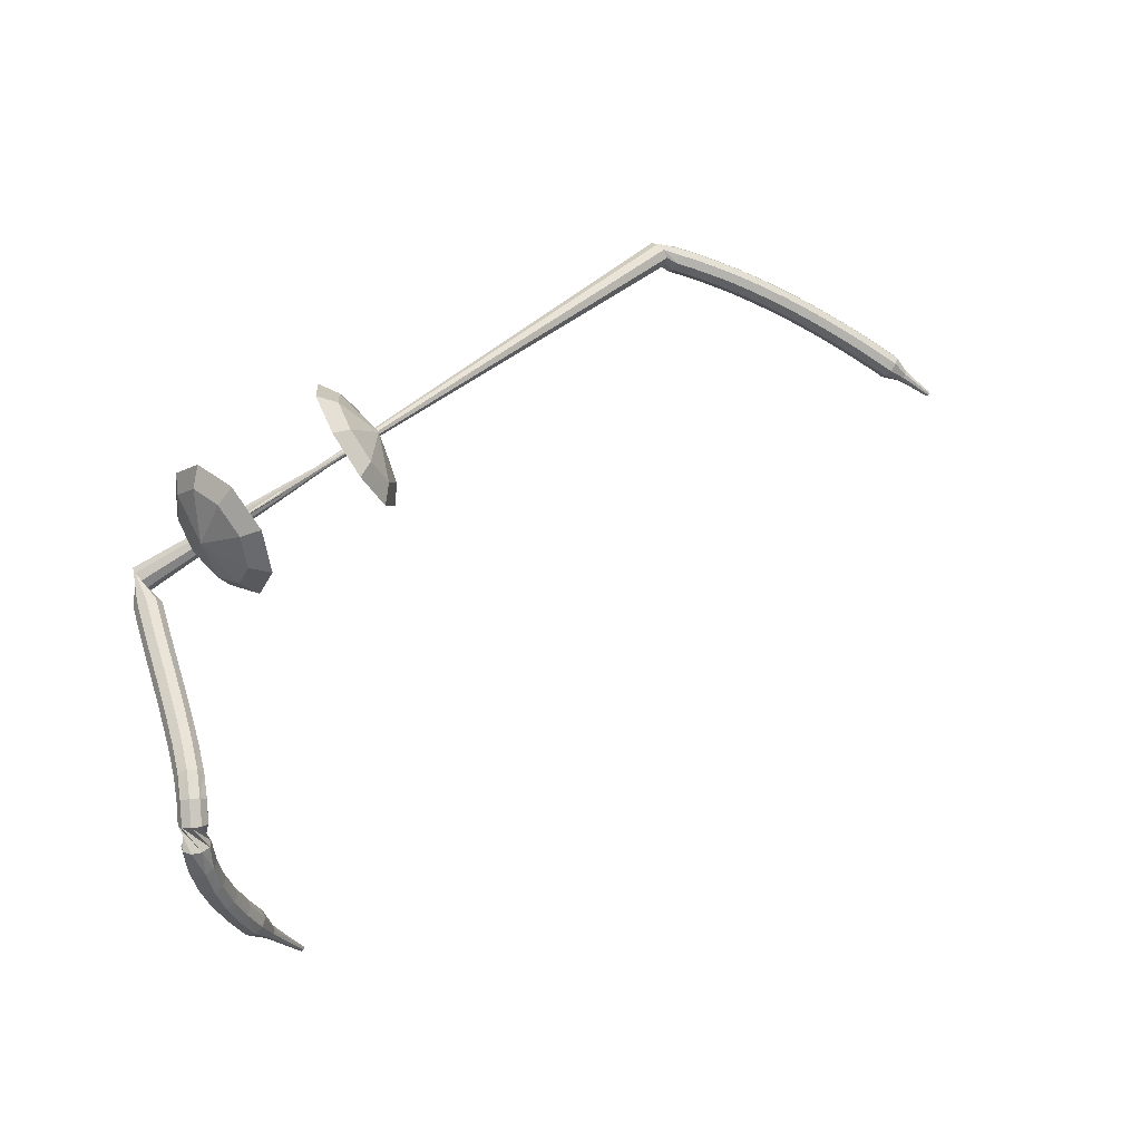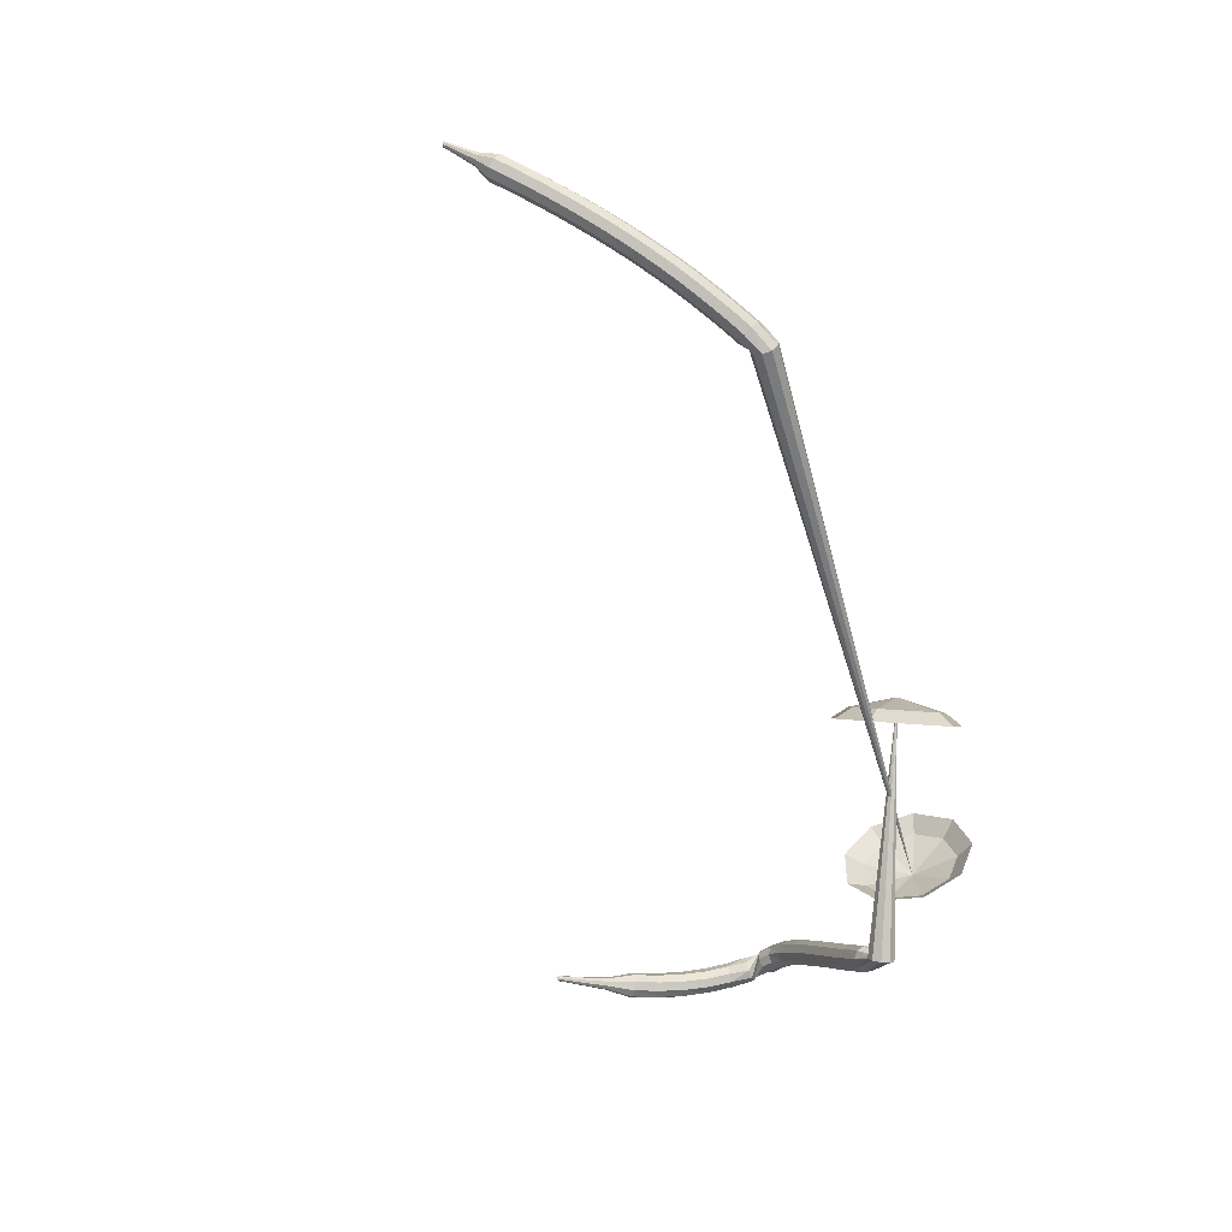
<metadata>
{"format":"obj","ext":"obj","renderer":"f3d","projection":"perspective","resolution":1024,"background":"white","views":[{"elev":27.2,"azim":150.9,"up":"+Z"},{"elev":-74.3,"azim":-61.7,"up":"+Y"}]}
</metadata>
<code>
g tube1
v 152.2 131.3 206.9
v 150.3 130.8 204.1
v 148.4 128.4 202.7
v 147.5 125.1 203.2
v 148 122.6 205.4
v 149.6 122 208.3
v 151.6 123.6 210.6
v 153.1 126.6 211.1
v 153.3 129.7 209.6
v 152.2 131.3 206.9
v 151 130.4 207.3
v 149.6 130 205.3
v 148.2 128.2 204.3
v 147.6 125.8 204.6
v 147.9 124 206.3
v 149.1 123.6 208.4
v 150.6 124.7 210
v 151.6 126.9 210.4
v 151.8 129.2 209.4
v 151 130.4 207.3
v 149 127.3 207.8
v 149 127.3 207.8
v 149 127.3 207.8
v 149 127.3 207.8
v 149 127.3 207.8
v 149 127.3 207.8
v 149 127.3 207.8
v 149 127.3 207.8
v 149 127.3 207.8
v 149 127.3 207.8
v 164.2 120.5 198
v 164 120.8 197.5
v 163.9 121.4 197.2
v 164.1 122.1 197.3
v 164.5 122.4 197.7
v 164.9 122.3 198.3
v 165.1 121.8 198.7
v 165 121.2 198.8
v 164.6 120.6 198.5
v 164.2 120.5 198
v 165.8 123.3 196.9
v 165.6 123.1 196.3
v 164.9 123 196
v 164.3 123.2 196.1
v 163.9 123.5 196.6
v 164 123.8 197.2
v 164.4 124 197.6
v 165.1 123.9 197.7
v 165.7 123.7 197.4
v 165.8 123.3 196.9
v 166.2 125.4 195.8
v 165.9 125.1 195.2
v 165.3 125.1 194.9
v 164.6 125.2 195
v 164.2 125.5 195.5
v 164.3 125.8 196.1
v 164.8 126 196.5
v 165.4 126 196.7
v 166 125.7 196.4
v 166.2 125.4 195.8
v 166.5 127.4 194.7
v 166.2 127.2 194.1
v 165.6 127.1 193.8
v 165 127.3 193.9
v 164.6 127.6 194.4
v 164.6 127.9 195
v 165.1 128 195.5
v 165.7 128 195.6
v 166.3 127.8 195.3
v 166.5 127.4 194.7
v 166.8 129.4 193.7
v 166.5 129.2 193.1
v 165.9 129.1 192.8
v 165.3 129.3 192.9
v 164.9 129.6 193.4
v 164.9 129.9 194
v 165.4 130.1 194.4
v 166.1 130 194.5
v 166.6 129.8 194.2
v 166.8 129.4 193.7
v 167.1 131.4 192.6
v 166.8 131.1 192
v 166.2 131.1 191.7
v 165.6 131.2 191.8
v 165.2 131.6 192.3
v 165.2 131.9 192.9
v 165.7 132.1 193.4
v 166.4 132 193.5
v 166.9 131.8 193.2
v 167.1 131.4 192.6
v 167.4 133.3 191.5
v 167.1 133 191
v 166.5 133 190.7
v 165.9 133.2 190.8
v 165.5 133.5 191.2
v 165.6 133.8 191.8
v 166 134 192.3
v 166.7 133.9 192.4
v 167.3 133.7 192.1
v 167.4 133.3 191.5
v 167.8 135 190.4
v 167.5 134.7 189.9
v 166.9 134.7 189.6
v 166.2 134.9 189.7
v 165.9 135.3 190.2
v 165.9 135.6 190.7
v 166.4 135.8 191.2
v 167.1 135.7 191.3
v 167.6 135.4 191
v 167.8 135 190.4
v 168.2 136.3 189.4
v 167.8 135.9 188.9
v 167.1 135.8 188.7
v 166.5 136.1 188.8
v 166.2 136.6 189.1
v 166.4 137.1 189.6
v 166.9 137.3 190
v 167.6 137.2 190
v 168.1 136.8 189.8
v 168.2 136.3 189.4
v 168.4 137 188.1
v 168 136.5 187.9
v 167.4 136.4 187.8
v 166.8 136.7 187.8
v 166.5 137.3 188
v 166.7 137.9 188.2
v 167.3 138.3 188.4
v 168 138.1 188.5
v 168.4 137.7 188.3
v 168.4 137 188.1
v 167.5 138.5 186.6
v 168.1 138.3 186.6
v 168.5 137.7 186.5
v 168.4 137 186.6
v 167.9 136.6 186.6
v 167.2 136.5 186.7
v 166.7 137 186.7
v 166.5 137.6 186.7
v 166.8 138.2 186.7
v 167.5 138.5 186.6
v 166.7 138.2 184.9
v 167.3 138.3 184.7
v 167.9 137.9 184.6
v 168.1 137.3 184.7
v 167.9 136.7 184.8
v 167.3 136.3 185
v 166.7 136.5 185.2
v 166.3 137 185.2
v 166.3 137.7 185.1
v 166.7 138.2 184.9
v 166.1 137.8 183.1
v 166.7 137.9 182.9
v 167.3 137.5 182.7
v 167.5 136.9 182.8
v 167.3 136.3 183
v 166.7 136 183.3
v 166.1 136.1 183.5
v 165.7 136.7 183.5
v 165.7 137.4 183.4
v 166.1 137.8 183.1
v 165.3 137.4 181.3
v 165.9 137.5 181
v 166.4 137 180.8
v 166.6 136.4 180.9
v 166.4 135.8 181.1
v 165.8 135.6 181.5
v 165.2 135.8 181.8
v 164.9 136.3 181.8
v 164.9 137 181.6
v 165.3 137.4 181.3
v 164.3 137 179.6
v 164.8 137 179.2
v 165.3 136.5 179
v 165.5 135.9 179.1
v 165.3 135.3 179.4
v 164.8 135.1 179.8
v 164.2 135.3 180.1
v 163.9 135.9 180.2
v 163.9 136.6 180
v 164.3 137 179.6
v 163.1 136.5 177.9
v 163.7 136.5 177.5
v 164.1 136 177.3
v 164.3 135.4 177.4
v 164.1 134.8 177.7
v 163.6 134.6 178.2
v 163 134.9 178.5
v 162.7 135.5 178.6
v 162.7 136.1 178.4
v 163.1 136.5 177.9
v 162.1 135.6 176.4
v 162.3 135.6 176.2
v 162.5 135.3 176.1
v 162.6 135 176.1
v 162.5 134.7 176.3
v 162.3 134.6 176.5
v 162 134.8 176.7
v 161.9 135.1 176.7
v 161.9 135.4 176.6
v 162.1 135.6 176.4
v 160.8 135 174.9
v 161 135 174.7
v 161.1 134.8 174.6
v 161.2 134.6 174.7
v 161.1 134.4 174.8
v 160.9 134.3 174.9
v 160.8 134.4 175.1
v 160.7 134.6 175.1
v 160.7 134.9 175
v 160.8 135 174.9
v 159.5 134.4 173.4
v 159.6 134.4 173.3
v 159.7 134.3 173.2
v 159.7 134.2 173.2
v 159.7 134.1 173.3
v 159.6 134 173.4
v 159.5 134.1 173.5
v 159.4 134.2 173.5
v 159.4 134.3 173.4
v 159.5 134.4 173.4
f 1 2 12
f 12 11 1
f 2 3 13
f 13 12 2
f 3 4 14
f 14 13 3
f 4 5 15
f 15 14 4
f 5 6 16
f 16 15 5
f 6 7 17
f 17 16 6
f 7 8 18
f 18 17 7
f 8 9 19
f 19 18 8
f 9 10 20
f 20 19 9
f 11 12 22
f 22 21 11
f 12 13 23
f 23 22 12
f 13 14 24
f 24 23 13
f 14 15 25
f 25 24 14
f 15 16 26
f 26 25 15
f 16 17 27
f 27 26 16
f 17 18 28
f 28 27 17
f 18 19 29
f 29 28 18
f 19 20 30
f 30 29 19
f 21 22 32
f 32 31 21
f 22 23 33
f 33 32 22
f 23 24 34
f 34 33 23
f 24 25 35
f 35 34 24
f 25 26 36
f 36 35 25
f 26 27 37
f 37 36 26
f 27 28 38
f 38 37 27
f 28 29 39
f 39 38 28
f 29 30 40
f 40 39 29
f 31 32 42
f 42 41 31
f 32 33 43
f 43 42 32
f 33 34 44
f 44 43 33
f 34 35 45
f 45 44 34
f 35 36 46
f 46 45 35
f 36 37 47
f 47 46 36
f 37 38 48
f 48 47 37
f 38 39 49
f 49 48 38
f 39 40 50
f 50 49 39
f 41 42 52
f 52 51 41
f 42 43 53
f 53 52 42
f 43 44 54
f 54 53 43
f 44 45 55
f 55 54 44
f 45 46 56
f 56 55 45
f 46 47 57
f 57 56 46
f 47 48 58
f 58 57 47
f 48 49 59
f 59 58 48
f 49 50 60
f 60 59 49
f 51 52 62
f 62 61 51
f 52 53 63
f 63 62 52
f 53 54 64
f 64 63 53
f 54 55 65
f 65 64 54
f 55 56 66
f 66 65 55
f 56 57 67
f 67 66 56
f 57 58 68
f 68 67 57
f 58 59 69
f 69 68 58
f 59 60 70
f 70 69 59
f 61 62 72
f 72 71 61
f 62 63 73
f 73 72 62
f 63 64 74
f 74 73 63
f 64 65 75
f 75 74 64
f 65 66 76
f 76 75 65
f 66 67 77
f 77 76 66
f 67 68 78
f 78 77 67
f 68 69 79
f 79 78 68
f 69 70 80
f 80 79 69
f 71 72 82
f 82 81 71
f 72 73 83
f 83 82 72
f 73 74 84
f 84 83 73
f 74 75 85
f 85 84 74
f 75 76 86
f 86 85 75
f 76 77 87
f 87 86 76
f 77 78 88
f 88 87 77
f 78 79 89
f 89 88 78
f 79 80 90
f 90 89 79
f 81 82 92
f 92 91 81
f 82 83 93
f 93 92 82
f 83 84 94
f 94 93 83
f 84 85 95
f 95 94 84
f 85 86 96
f 96 95 85
f 86 87 97
f 97 96 86
f 87 88 98
f 98 97 87
f 88 89 99
f 99 98 88
f 89 90 100
f 100 99 89
f 91 92 102
f 102 101 91
f 92 93 103
f 103 102 92
f 93 94 104
f 104 103 93
f 94 95 105
f 105 104 94
f 95 96 106
f 106 105 95
f 96 97 107
f 107 106 96
f 97 98 108
f 108 107 97
f 98 99 109
f 109 108 98
f 99 100 110
f 110 109 99
f 101 102 112
f 112 111 101
f 102 103 113
f 113 112 102
f 103 104 114
f 114 113 103
f 104 105 115
f 115 114 104
f 105 106 116
f 116 115 105
f 106 107 117
f 117 116 106
f 107 108 118
f 118 117 107
f 108 109 119
f 119 118 108
f 109 110 120
f 120 119 109
f 111 112 122
f 122 121 111
f 112 113 123
f 123 122 112
f 113 114 124
f 124 123 113
f 114 115 125
f 125 124 114
f 115 116 126
f 126 125 115
f 116 117 127
f 127 126 116
f 117 118 128
f 128 127 117
f 118 119 129
f 129 128 118
f 119 120 130
f 130 129 119
f 121 122 132
f 132 131 121
f 122 123 133
f 133 132 122
f 123 124 134
f 134 133 123
f 124 125 135
f 135 134 124
f 125 126 136
f 136 135 125
f 126 127 137
f 137 136 126
f 127 128 138
f 138 137 127
f 128 129 139
f 139 138 128
f 129 130 140
f 140 139 129
f 131 132 142
f 142 141 131
f 132 133 143
f 143 142 132
f 133 134 144
f 144 143 133
f 134 135 145
f 145 144 134
f 135 136 146
f 146 145 135
f 136 137 147
f 147 146 136
f 137 138 148
f 148 147 137
f 138 139 149
f 149 148 138
f 139 140 150
f 150 149 139
f 141 142 152
f 152 151 141
f 142 143 153
f 153 152 142
f 143 144 154
f 154 153 143
f 144 145 155
f 155 154 144
f 145 146 156
f 156 155 145
f 146 147 157
f 157 156 146
f 147 148 158
f 158 157 147
f 148 149 159
f 159 158 148
f 149 150 160
f 160 159 149
f 151 152 162
f 162 161 151
f 152 153 163
f 163 162 152
f 153 154 164
f 164 163 153
f 154 155 165
f 165 164 154
f 155 156 166
f 166 165 155
f 156 157 167
f 167 166 156
f 157 158 168
f 168 167 157
f 158 159 169
f 169 168 158
f 159 160 170
f 170 169 159
f 161 162 172
f 172 171 161
f 162 163 173
f 173 172 162
f 163 164 174
f 174 173 163
f 164 165 175
f 175 174 164
f 165 166 176
f 176 175 165
f 166 167 177
f 177 176 166
f 167 168 178
f 178 177 167
f 168 169 179
f 179 178 168
f 169 170 180
f 180 179 169
f 171 172 182
f 182 181 171
f 172 173 183
f 183 182 172
f 173 174 184
f 184 183 173
f 174 175 185
f 185 184 174
f 175 176 186
f 186 185 175
f 176 177 187
f 187 186 176
f 177 178 188
f 188 187 177
f 178 179 189
f 189 188 178
f 179 180 190
f 190 189 179
f 181 182 192
f 192 191 181
f 182 183 193
f 193 192 182
f 183 184 194
f 194 193 183
f 184 185 195
f 195 194 184
f 185 186 196
f 196 195 185
f 186 187 197
f 197 196 186
f 187 188 198
f 198 197 187
f 188 189 199
f 199 198 188
f 189 190 200
f 200 199 189
f 191 192 202
f 202 201 191
f 192 193 203
f 203 202 192
f 193 194 204
f 204 203 193
f 194 195 205
f 205 204 194
f 195 196 206
f 206 205 195
f 196 197 207
f 207 206 196
f 197 198 208
f 208 207 197
f 198 199 209
f 209 208 198
f 199 200 210
f 210 209 199
f 201 202 212
f 212 211 201
f 202 203 213
f 213 212 202
f 203 204 214
f 214 213 203
f 204 205 215
f 215 214 204
f 205 206 216
f 216 215 205
f 206 207 217
f 217 216 206
f 207 208 218
f 218 217 207
f 208 209 219
f 219 218 208
f 209 210 220
f 220 219 209
v 161.7 121.9 202.9
v 160.8 122.8 199.8
v 159.6 125.5 198.1
v 158.8 128.8 198.7
v 158.6 131 201.3
v 159.2 131.2 204.6
v 160.3 129.2 207.1
v 161.4 126.1 207.7
v 162 123.2 206.1
v 161.7 121.9 202.9
v 162.2 123.4 202.7
v 161.6 124.1 200.5
v 160.7 126.1 199.2
v 160 128.5 199.7
v 159.9 130.1 201.5
v 160.4 130.2 204
v 161.2 128.8 205.8
v 162 126.5 206.3
v 162.4 124.4 205
v 162.2 123.4 202.7
v 162 127.2 202.6
v 162 127.2 202.6
v 162 127.2 202.6
v 162 127.2 202.6
v 162 127.2 202.6
v 162 127.2 202.6
v 162 127.2 202.6
v 162 127.2 202.6
v 162 127.2 202.6
v 162 127.2 202.6
v 118.7 114.9 211.3
v 118.7 114.6 210.7
v 118.8 114 210.3
v 119 113.4 210.5
v 119.2 113 211
v 119.3 113 211.6
v 119.3 113.5 212.2
v 119.1 114.1 212.3
v 118.9 114.7 211.9
v 118.7 114.9 211.3
v 118 115.2 210.8
v 118.2 114.9 210.2
v 118.2 114.3 209.9
v 118 113.7 210
v 117.7 113.3 210.5
v 117.4 113.4 211.2
v 117.4 113.8 211.6
v 117.5 114.5 211.8
v 117.8 115 211.4
v 118 115.2 210.8
v 116.8 115.5 210.3
v 117 115.2 209.7
v 117 114.6 209.4
v 116.7 114 209.5
v 116.4 113.6 210
v 116.2 113.7 210.7
v 116.1 114.2 211.1
v 116.3 114.8 211.2
v 116.5 115.4 210.9
v 116.8 115.5 210.3
v 115.6 115.9 209.8
v 115.8 115.6 209.2
v 115.8 115 208.9
v 115.5 114.3 209
v 115.2 114 209.5
v 115 114.1 210.1
v 114.9 114.5 210.6
v 115 115.2 210.7
v 115.3 115.7 210.4
v 115.6 115.9 209.8
v 114.5 116.3 209.3
v 114.7 115.9 208.7
v 114.6 115.3 208.4
v 114.4 114.7 208.5
v 114 114.4 208.9
v 113.7 114.4 209.6
v 113.7 114.9 210
v 113.8 115.6 210.2
v 114.1 116.1 209.8
v 114.5 116.3 209.3
v 113.3 116.6 208.7
v 113.5 116.3 208.1
v 113.4 115.7 207.8
v 113.2 115.1 207.9
v 112.8 114.8 208.4
v 112.5 114.8 209
v 112.5 115.3 209.5
v 112.6 116 209.6
v 113 116.5 209.3
v 113.3 116.6 208.7
v 112.2 117 208.1
v 112.4 116.7 207.5
v 112.3 116.1 207.2
v 112 115.5 207.3
v 111.7 115.2 207.8
v 111.4 115.3 208.4
v 111.3 115.8 208.9
v 111.5 116.4 209
v 111.8 116.9 208.7
v 112.2 117 208.1
v 111.1 117.4 207.5
v 111.3 117.1 206.9
v 111.2 116.5 206.6
v 110.9 115.9 206.7
v 110.5 115.6 207.2
v 110.2 115.7 207.8
v 110.1 116.2 208.2
v 110.3 116.8 208.3
v 110.7 117.3 208
v 111.1 117.4 207.5
v 109.9 117.9 206.8
v 110.1 117.5 206.2
v 110.1 116.9 205.9
v 109.8 116.3 206
v 109.4 116 206.5
v 109.1 116.1 207.1
v 109 116.6 207.6
v 109.2 117.3 207.7
v 109.6 117.8 207.4
v 109.9 117.9 206.8
v 108.9 118.3 206.1
v 109.1 118 205.6
v 109 117.4 205.3
v 108.7 116.8 205.4
v 108.3 116.5 205.8
v 108 116.6 206.4
v 107.9 117.1 206.9
v 108.1 117.7 207
v 108.5 118.2 206.7
v 108.9 118.3 206.1
v 107.8 118.8 205.4
v 108 118.4 204.9
v 107.9 117.8 204.6
v 107.6 117.2 204.7
v 107.2 116.9 205.2
v 106.9 117.1 205.7
v 106.8 117.6 206.2
v 107 118.2 206.3
v 107.4 118.7 206
v 107.8 118.8 205.4
v 106.7 119.2 204.7
v 106.9 118.9 204.2
v 106.9 118.3 203.9
v 106.5 117.7 204
v 106.1 117.4 204.5
v 105.8 117.5 205
v 105.7 118.1 205.5
v 105.9 118.7 205.6
v 106.3 119.2 205.3
v 106.7 119.2 204.7
v 105.7 119.7 204
v 105.9 119.4 203.5
v 105.8 118.7 203.2
v 105.5 118.2 203.3
v 105 117.9 203.7
v 104.7 118 204.3
v 104.6 118.5 204.7
v 104.9 119.2 204.9
v 105.3 119.6 204.6
v 105.7 119.7 204
v 104.7 120.2 203.3
v 104.9 119.8 202.7
v 104.8 119.2 202.5
v 104.4 118.6 202.6
v 104 118.4 203
v 103.7 118.5 203.6
v 103.6 119 204
v 103.8 119.7 204.1
v 104.2 120.1 203.8
v 104.7 120.2 203.3
v 103.7 120.7 202.5
v 103.9 120.3 202
v 103.8 119.7 201.7
v 103.4 119.1 201.8
v 103 118.9 202.2
v 102.6 119 202.8
v 102.5 119.6 203.2
v 102.8 120.2 203.3
v 103.2 120.6 203.1
v 103.7 120.7 202.5
v 102.7 121.2 201.8
v 102.9 120.8 201.2
v 102.8 120.2 200.9
v 102.4 119.6 201
v 101.9 119.4 201.5
v 101.6 119.6 202
v 101.5 120.1 202.5
v 101.8 120.7 202.6
v 102.2 121.1 202.3
v 102.7 121.2 201.8
v 101.7 121.7 201
v 101.9 121.3 200.4
v 101.8 120.7 200.2
v 101.4 120.1 200.3
v 100.9 119.9 200.7
v 100.6 120.1 201.3
v 100.5 120.6 201.7
v 100.8 121.2 201.8
v 101.2 121.7 201.5
v 101.7 121.7 201
v 100.5 121.8 200.2
v 100.6 121.6 199.9
v 100.5 121.3 199.8
v 100.3 121 199.8
v 100.1 120.9 200
v 99.91 121 200.3
v 99.88 121.2 200.5
v 100 121.6 200.6
v 100.2 121.8 200.4
v 100.5 121.8 200.2
v 99.41 122.2 199.4
v 99.48 122 199.2
v 99.45 121.8 199.1
v 99.32 121.6 199.1
v 99.16 121.6 199.3
v 99.04 121.6 199.5
v 99.02 121.8 199.6
v 99.11 122 199.6
v 99.26 122.2 199.6
v 99.41 122.2 199.4
v 98.38 122.6 198.6
v 98.43 122.5 198.5
v 98.41 122.4 198.4
v 98.33 122.3 198.4
v 98.23 122.2 198.5
v 98.16 122.3 198.6
v 98.15 122.4 198.7
v 98.2 122.5 198.7
v 98.29 122.6 198.7
v 98.38 122.6 198.6
f 221 222 232
f 232 231 221
f 222 223 233
f 233 232 222
f 223 224 234
f 234 233 223
f 224 225 235
f 235 234 224
f 225 226 236
f 236 235 225
f 226 227 237
f 237 236 226
f 227 228 238
f 238 237 227
f 228 229 239
f 239 238 228
f 229 230 240
f 240 239 229
f 231 232 242
f 242 241 231
f 232 233 243
f 243 242 232
f 233 234 244
f 244 243 233
f 234 235 245
f 245 244 234
f 235 236 246
f 246 245 235
f 236 237 247
f 247 246 236
f 237 238 248
f 248 247 237
f 238 239 249
f 249 248 238
f 239 240 250
f 250 249 239
f 241 242 252
f 252 251 241
f 242 243 253
f 253 252 242
f 243 244 254
f 254 253 243
f 244 245 255
f 255 254 244
f 245 246 256
f 256 255 245
f 246 247 257
f 257 256 246
f 247 248 258
f 258 257 247
f 248 249 259
f 259 258 248
f 249 250 260
f 260 259 249
f 251 252 262
f 262 261 251
f 252 253 263
f 263 262 252
f 253 254 264
f 264 263 253
f 254 255 265
f 265 264 254
f 255 256 266
f 266 265 255
f 256 257 267
f 267 266 256
f 257 258 268
f 268 267 257
f 258 259 269
f 269 268 258
f 259 260 270
f 270 269 259
f 261 262 272
f 272 271 261
f 262 263 273
f 273 272 262
f 263 264 274
f 274 273 263
f 264 265 275
f 275 274 264
f 265 266 276
f 276 275 265
f 266 267 277
f 277 276 266
f 267 268 278
f 278 277 267
f 268 269 279
f 279 278 268
f 269 270 280
f 280 279 269
f 271 272 282
f 282 281 271
f 272 273 283
f 283 282 272
f 273 274 284
f 284 283 273
f 274 275 285
f 285 284 274
f 275 276 286
f 286 285 275
f 276 277 287
f 287 286 276
f 277 278 288
f 288 287 277
f 278 279 289
f 289 288 278
f 279 280 290
f 290 289 279
f 281 282 292
f 292 291 281
f 282 283 293
f 293 292 282
f 283 284 294
f 294 293 283
f 284 285 295
f 295 294 284
f 285 286 296
f 296 295 285
f 286 287 297
f 297 296 286
f 287 288 298
f 298 297 287
f 288 289 299
f 299 298 288
f 289 290 300
f 300 299 289
f 291 292 302
f 302 301 291
f 292 293 303
f 303 302 292
f 293 294 304
f 304 303 293
f 294 295 305
f 305 304 294
f 295 296 306
f 306 305 295
f 296 297 307
f 307 306 296
f 297 298 308
f 308 307 297
f 298 299 309
f 309 308 298
f 299 300 310
f 310 309 299
f 301 302 312
f 312 311 301
f 302 303 313
f 313 312 302
f 303 304 314
f 314 313 303
f 304 305 315
f 315 314 304
f 305 306 316
f 316 315 305
f 306 307 317
f 317 316 306
f 307 308 318
f 318 317 307
f 308 309 319
f 319 318 308
f 309 310 320
f 320 319 309
f 311 312 322
f 322 321 311
f 312 313 323
f 323 322 312
f 313 314 324
f 324 323 313
f 314 315 325
f 325 324 314
f 315 316 326
f 326 325 315
f 316 317 327
f 327 326 316
f 317 318 328
f 328 327 317
f 318 319 329
f 329 328 318
f 319 320 330
f 330 329 319
f 321 322 332
f 332 331 321
f 322 323 333
f 333 332 322
f 323 324 334
f 334 333 323
f 324 325 335
f 335 334 324
f 325 326 336
f 336 335 325
f 326 327 337
f 337 336 326
f 327 328 338
f 338 337 327
f 328 329 339
f 339 338 328
f 329 330 340
f 340 339 329
f 331 332 342
f 342 341 331
f 332 333 343
f 343 342 332
f 333 334 344
f 344 343 333
f 334 335 345
f 345 344 334
f 335 336 346
f 346 345 335
f 336 337 347
f 347 346 336
f 337 338 348
f 348 347 337
f 338 339 349
f 349 348 338
f 339 340 350
f 350 349 339
f 341 342 352
f 352 351 341
f 342 343 353
f 353 352 342
f 343 344 354
f 354 353 343
f 344 345 355
f 355 354 344
f 345 346 356
f 356 355 345
f 346 347 357
f 357 356 346
f 347 348 358
f 358 357 347
f 348 349 359
f 359 358 348
f 349 350 360
f 360 359 349
f 351 352 362
f 362 361 351
f 352 353 363
f 363 362 352
f 353 354 364
f 364 363 353
f 354 355 365
f 365 364 354
f 355 356 366
f 366 365 355
f 356 357 367
f 367 366 356
f 357 358 368
f 368 367 357
f 358 359 369
f 369 368 358
f 359 360 370
f 370 369 359
f 361 362 372
f 372 371 361
f 362 363 373
f 373 372 362
f 363 364 374
f 374 373 363
f 364 365 375
f 375 374 364
f 365 366 376
f 376 375 365
f 366 367 377
f 377 376 366
f 367 368 378
f 378 377 367
f 368 369 379
f 379 378 368
f 369 370 380
f 380 379 369
f 371 372 382
f 382 381 371
f 372 373 383
f 383 382 372
f 373 374 384
f 384 383 373
f 374 375 385
f 385 384 374
f 375 376 386
f 386 385 375
f 376 377 387
f 387 386 376
f 377 378 388
f 388 387 377
f 378 379 389
f 389 388 378
f 379 380 390
f 390 389 379
f 381 382 392
f 392 391 381
f 382 383 393
f 393 392 382
f 383 384 394
f 394 393 383
f 384 385 395
f 395 394 384
f 385 386 396
f 396 395 385
f 386 387 397
f 397 396 386
f 387 388 398
f 398 397 387
f 388 389 399
f 399 398 388
f 389 390 400
f 400 399 389
f 391 392 402
f 402 401 391
f 392 393 403
f 403 402 392
f 393 394 404
f 404 403 393
f 394 395 405
f 405 404 394
f 395 396 406
f 406 405 395
f 396 397 407
f 407 406 396
f 397 398 408
f 408 407 397
f 398 399 409
f 409 408 398
f 399 400 410
f 410 409 399
f 401 402 412
f 412 411 401
f 402 403 413
f 413 412 402
f 403 404 414
f 414 413 403
f 404 405 415
f 415 414 404
f 405 406 416
f 416 415 405
f 406 407 417
f 417 416 406
f 407 408 418
f 418 417 407
f 408 409 419
f 419 418 408
f 409 410 420
f 420 419 409
f 411 412 422
f 422 421 411
f 412 413 423
f 423 422 412
f 413 414 424
f 424 423 413
f 414 415 425
f 425 424 414
f 415 416 426
f 426 425 415
f 416 417 427
f 427 426 416
f 417 418 428
f 428 427 417
f 418 419 429
f 429 428 418
f 419 420 430
f 430 429 419
f 421 422 432
f 432 431 421
f 422 423 433
f 433 432 422
f 423 424 434
f 434 433 423
f 424 425 435
f 435 434 424
f 425 426 436
f 436 435 425
f 426 427 437
f 437 436 426
f 427 428 438
f 438 437 427
f 428 429 439
f 439 438 428
f 429 430 440
f 440 439 429
f 431 432 442
f 442 441 431
f 432 433 443
f 443 442 432
f 433 434 444
f 444 443 433
f 434 435 445
f 445 444 434
f 435 436 446
f 446 445 435
f 436 437 447
f 447 446 436
f 437 438 448
f 448 447 437
f 438 439 449
f 449 448 438
f 439 440 450
f 450 449 439
g

</code>
